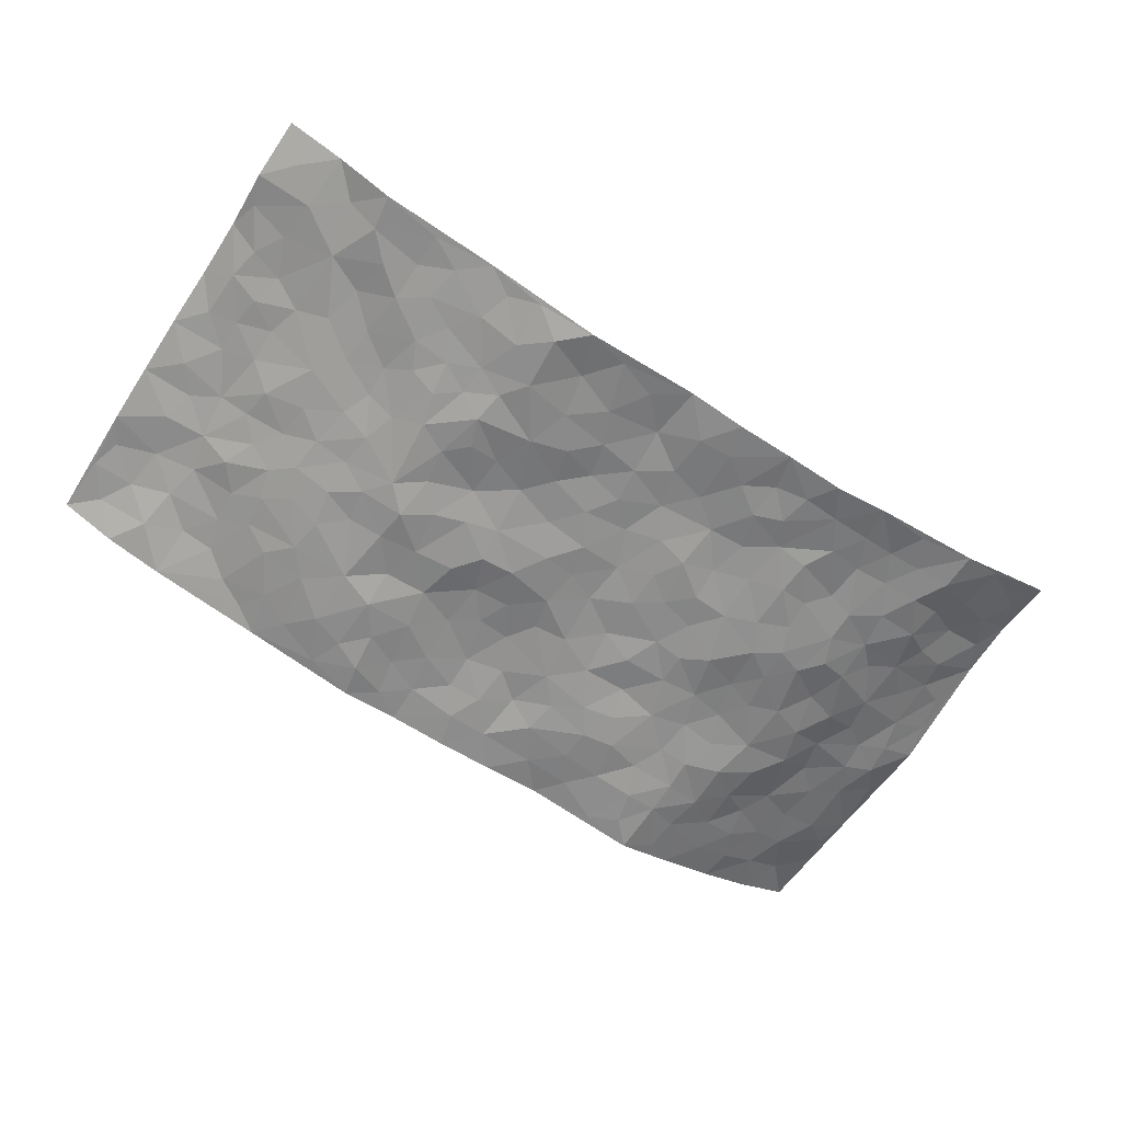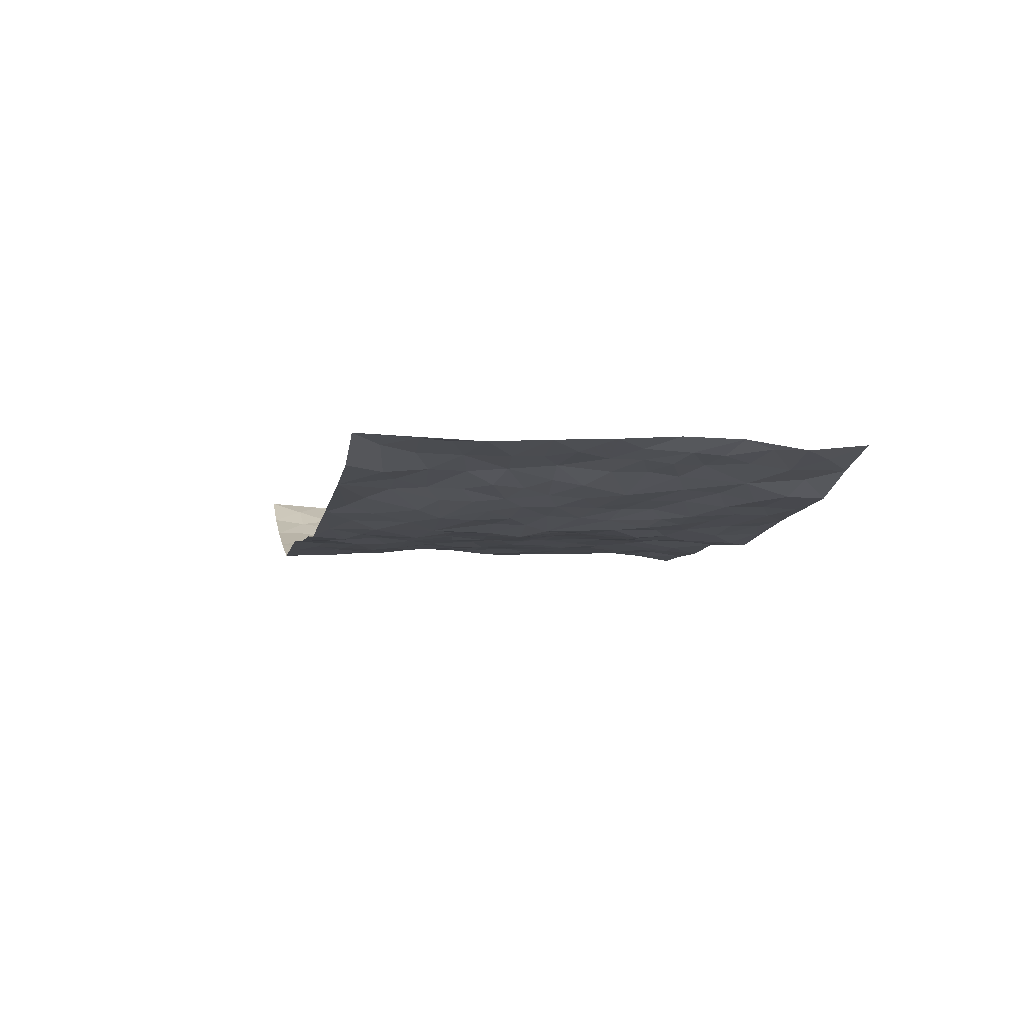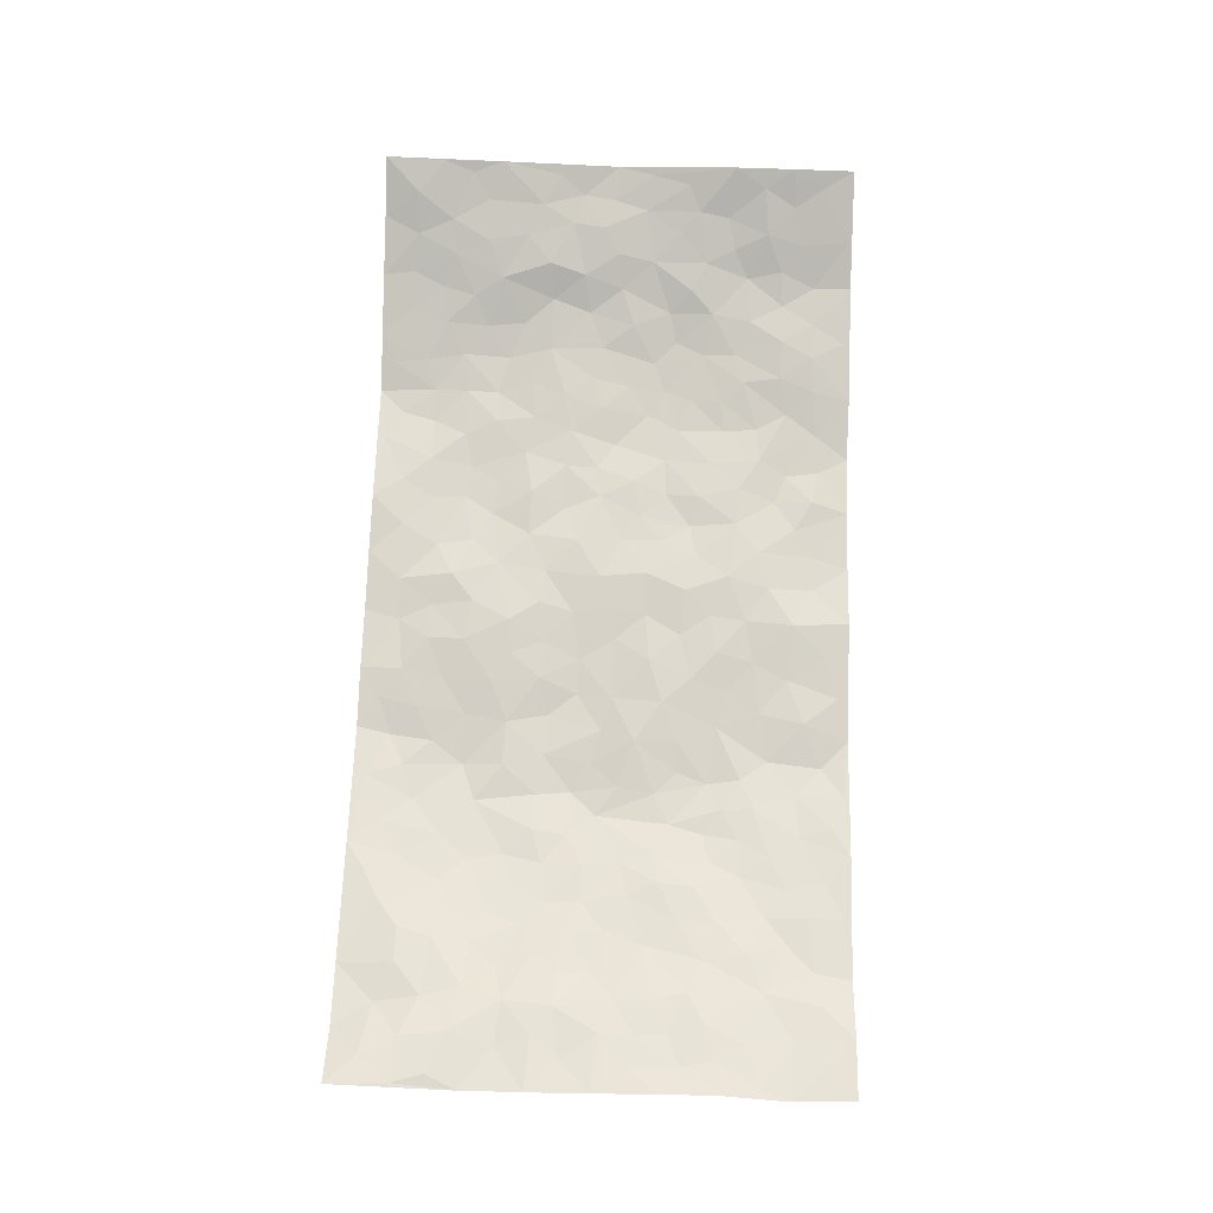
<metadata>
{"format":"obj","ext":"obj","renderer":"f3d","projection":"perspective","resolution":1024,"background":"white","views":[{"elev":-64.3,"azim":-33.0,"up":"+Z"},{"elev":-4.7,"azim":-101.8,"up":"+Z"},{"elev":72.1,"azim":-88.1,"up":"+Z"}]}
</metadata>
<code>
v -0.9683 0.001297 0.09298
v -0.9682 0.9971 0.09149
v 0.9625 0.004709 0.1092
v 0.9561 0.9985 0.126
v -0.7897 0.3915 0.05227
v -0.97 0.4984 0.09295
v -0.8507 0.3565 0.06146
v -0.0002964 0.002155 -0.03812
v -0.9665 0.2484 0.0983
v -0.9143 0.3364 0.07675
v -0.7353 0.002242 0.01077
v -0.9716 0.1252 0.0798
v -0.7067 0.2921 0.02561
v -0.8502 0.0005859 0.05642
v -0.8328 0.2873 0.0623
v -0.4892 0.001647 -0.01586
v -0.9489 0.187 0.08256
v -0.2942 0.1679 -0.04864
v -0.7704 0.321 0.04569
v -0.8568 0.1191 0.05399
v -0.9167 0.06287 0.06956
v -0.7898 0.0634 0.04333
v -0.6718 0.1272 0.007001
v -0.7236 0.07517 0.01394
v -0.8662 0.206 0.06429
v -0.9017 0.2687 0.07362
v -0.7651 0.1767 0.03547
v -0.6885 0.2091 0.02259
v -0.8563 0.4869 0.06857
v -0.9668 0.3733 0.1007
v -0.7324 0.9966 0.02013
v -0.5362 0.2223 -0.01472
v 0.2609 0.158 -0.04096
v -0.9713 0.7481 0.08158
v -0.3684 0.3932 -0.04057
v -0.7766 0.7514 0.04692
v -0.7938 0.8297 0.0471
v -0.5802 0.4418 -0.003299
v -0.6005 0.6048 -0.005447
v -0.4886 0.9968 -0.01434
v -0.9487 0.6857 0.07977
v -0.6594 0.5615 0.01405
v -0.3922 0.7531 -0.04184
v -0.5091 0.2799 -0.01901
v -0.4597 0.2252 -0.02626
v -0.4948 0.1622 -0.01865
v -0.4493 0.6358 -0.02957
v -0.3684 0.5593 -0.05139
v 0.1662 0.4738 -0.03309
v -0.3343 0.2216 -0.04177
v -0.2104 0.6104 -0.04729
v -0.3767 0.6286 -0.04423
v -0.3037 0.05845 -0.05313
v -0.6272 0.7094 0.001092
v -0.395 0.1946 -0.03226
v -0.8641 0.6165 0.06868
v -0.03757 0.3481 -0.03049
v 0.05797 0.3395 -0.02266
v 0.2993 0.4513 -0.03502
v -0.0946 0.5512 -0.04249
v -0.1651 0.5555 -0.04542
v 0.09238 0.6297 -0.02936
v -0.6299 0.3457 0.009887
v -0.7446 0.5728 0.03615
v -0.9424 0.8085 0.08353
v -0.5591 0.1291 -0.00976
v -0.3675 0.01284 -0.03577
v -0.789 0.465 0.0505
v -0.6159 0.1723 6.743e-05
v -0.6138 0.01842 -0.001968
v -0.2456 0.003331 -0.05471
v -0.6143 0.0883 0.002156
v -0.546 0.05318 -0.0101
v -0.4307 0.03764 -0.02419
v -0.4511 0.1041 -0.02542
v -0.8845 0.6843 0.06562
v -0.9617 0.8725 0.08563
v -0.7345 0.5081 0.02746
v 1.65e-07 0.9973 -0.04139
v -0.7967 0.6739 0.05115
v -0.5591 0.3147 -0.00164
v -0.5126 0.4607 -0.01906
v 0.006783 0.5709 -0.03295
v -0.04887 0.4824 -0.03743
v 0.004076 0.4193 -0.03263
v -0.1244 0.1289 -0.03936
v -0.5702 0.6691 -0.01284
v -0.9076 0.5608 0.07395
v -0.7302 0.69 0.02552
v -0.4498 0.2968 -0.03321
v -0.6279 0.267 0.01013
v -0.503 0.6875 -0.02723
v -0.1729 0.4848 -0.03771
v -0.2633 0.4363 -0.03058
v -0.6466 0.648 0.005869
v -0.01101 0.1169 -0.02568
v -0.4171 0.51 -0.04165
v -0.3444 0.2885 -0.0474
v -0.241 0.5033 -0.04148
v -0.1807 0.3821 -0.02811
v -0.9708 0.6235 0.08782
v -0.7026 0.6218 0.02305
v -0.8058 0.5783 0.0586
v -0.3633 0.1107 -0.04159
v -0.5214 0.5326 -0.01689
v -0.6807 0.4053 0.01528
v -0.1299 0.3244 -0.02894
v -0.1489 0.2502 -0.03901
v -0.5191 0.6108 -0.02304
v 0.1085 0.7283 -0.03135
v -0.00322 0.2149 -0.02832
v -0.07268 0.2733 -0.02647
v 0.005288 0.2883 -0.0278
v -0.4308 0.3637 -0.03756
v -0.1968 0.1848 -0.04074
v -0.6527 0.4871 0.009047
v -0.5541 0.3809 -0.003127
v -0.4919 0.3913 -0.02177
v -0.3086 0.5238 -0.04552
v -0.2596 0.3505 -0.03562
v -0.3566 0.4671 -0.039
v -0.2263 0.272 -0.04335
v -0.09034 0.4115 -0.02811
v -0.5941 0.5307 -0.003579
v -0.09184 0.1987 -0.03462
v -0.2147 0.09414 -0.03896
v -0.3991 0.2586 -0.03376
v -0.9184 0.4361 0.08153
v -0.8593 0.4193 0.06739
v 0.09301 0.4226 -0.02505
v 0.2093 0.2379 -0.03021
v 0.08314 0.5166 -0.02634
v 0.02003 0.4876 -0.03033
v 0.1669 0.3929 -0.03331
v 0.7848 0.4984 0.04469
v 0.2211 0.4338 -0.03549
v 0.2675 0.3138 -0.03213
v 0.1612 0.5671 -0.02729
v 0.1233 0.9971 -0.03523
v -0.2937 0.6191 -0.04484
v 0.4269 0.8785 -0.04853
v 0.4931 0.9971 -0.04952
v -0.215 0.78 -0.04439
v -0.05887 0.8636 -0.03115
v -0.3227 0.3489 -0.04378
v -0.4603 0.5655 -0.0323
v -0.07444 0.05335 -0.03786
v -0.1586 0.02316 -0.04624
v 0.122 0.0033 -0.05297
v 0.01329 0.8589 -0.03369
v -0.01696 0.6989 -0.02091
v 0.4238 0.1967 -0.03762
v 0.343 0.2901 -0.03533
v 0.5946 0.5267 -0.01966
v 0.5277 0.5469 -0.02661
v 0.4578 0.1355 -0.03322
v 0.5236 0.2281 -0.01827
v 0.4168 0.3618 -0.04123
v 0.02275 0.6399 -0.02499
v -0.05933 0.6267 -0.03022
v -0.1474 0.729 -0.03076
v -0.08706 0.6922 -0.02661
v -0.06093 0.7907 -0.02469
v -0.137 0.6317 -0.03115
v 0.02065 0.774 -0.02416
v 0.2465 0.9961 -0.02731
v -0.01909 0.9254 -0.04046
v -0.2703 0.8452 -0.05038
v -0.2007 0.8795 -0.04192
v -0.3173 0.7796 -0.05274
v -0.246 0.9976 -0.04874
v -0.2286 0.6953 -0.04004
v -0.3189 0.6996 -0.0395
v -0.1407 0.8289 -0.03772
v -0.1232 0.9978 -0.03971
v 0.2183 0.7447 -0.04107
v 0.174 0.6665 -0.03323
v 0.3284 0.5949 -0.03441
v 0.2623 0.5229 -0.03463
v 0.2671 0.6654 -0.02982
v 0.4268 0.7435 -0.03463
v 0.3574 0.6825 -0.03538
v 0.2869 0.732 -0.04058
v 0.06843 0.9278 -0.03556
v 0.07905 0.8223 -0.02487
v 0.1453 0.8564 -0.03849
v 0.2512 0.8716 -0.04169
v 0.3231 0.7919 -0.04526
v 0.2329 0.5953 -0.03711
v -0.8733 0.8658 0.06894
v -0.6787 0.8152 0.02358
v -0.8611 0.773 0.0683
v -0.854 0.9956 0.04441
v -0.9121 0.9382 0.07748
v -0.807 0.9188 0.03823
v -0.7289 0.8841 0.03415
v -0.6035 0.9278 0.006935
v -0.6588 0.8845 0.02084
v -0.6849 0.7444 0.021
v -0.5615 0.8133 -0.01238
v -0.6213 0.7799 0.003712
v -0.5118 0.8997 -0.01709
v -0.3933 0.8772 -0.04167
v -0.5439 0.9587 -0.003895
v -0.4667 0.8149 -0.02998
v -0.4432 0.9348 -0.02641
v -0.3462 0.9718 -0.03781
v -0.5139 0.7596 -0.02446
v -0.3219 0.9004 -0.04681
v -0.26 0.9297 -0.05392
v 0.1563 0.7837 -0.03607
v 0.2553 0.8028 -0.04547
v 0.189 0.9315 -0.03445
v 0.3952 0.8109 -0.04064
v 0.339 0.879 -0.04027
v 0.384 0.9808 -0.04075
v 0.2902 0.9357 -0.03611
v 0.4444 0.9466 -0.0482
v 0.3828 0.4938 -0.04465
v 0.3274 0.5289 -0.03813
v 0.4863 0.6039 -0.02516
v 0.4345 0.6641 -0.0312
v 0.4081 0.5878 -0.03316
v 0.3545 0.1905 -0.0335
v 0.4843 0.3349 -0.03587
v 0.4619 0.5222 -0.03096
v 0.3488 0.3882 -0.04072
v -0.1251 0.9139 -0.03826
v -0.1847 0.9571 -0.04436
v 0.3217 0.1339 -0.0427
v 0.6124 0.0154 -0.005979
v 0.2017 0.3333 -0.03759
v 0.2726 0.385 -0.0385
v 0.585 0.248 -0.01446
v 0.7297 0.9992 0.02599
v 0.9583 0.2537 0.1183
v 0.4951 0.8111 -0.03975
v 0.7168 0.4885 0.01552
v 0.4916 0.7459 -0.03804
v 0.9676 0.5022 0.09052
v 0.668 0.2952 0.006319
v 0.5127 0.4682 -0.03426
v 0.7728 0.3128 0.03651
v 0.5652 0.4159 -0.03027
v 0.4906 0.002244 -0.02858
v 0.09033 0.2518 -0.02312
v 0.5052 0.07723 -0.01856
v 0.135 0.3188 -0.02947
v 0.4186 0.2669 -0.04012
v 0.8643 0.2672 0.06825
v 0.642 0.4623 -0.003683
v 0.5771 0.08249 -0.002314
v 0.4523 0.4262 -0.04314
v 0.6107 0.3721 -0.02016
v 0.2879 0.2329 -0.03141
v 0.4802 0.272 -0.03028
v 0.2653 0.07883 -0.04053
v 0.3695 0.004027 -0.05823
v 0.2456 0.003189 -0.05328
v 0.2015 0.115 -0.04011
v 0.06802 0.1694 -0.02942
v 0.1454 0.1895 -0.02941
v 0.6116 0.1483 0.003317
v 0.7713 0.4245 0.03747
v 0.7468 0.2229 0.02078
v 0.6508 0.08172 0.00357
v 0.6702 0.3853 -0.001113
v 0.7139 0.3407 0.02297
v 0.8748 0.3283 0.07392
v 0.74 0.5686 0.03102
v 0.6921 0.1469 0.005402
v 0.76 0.1517 0.0292
v 0.8318 0.3695 0.05769
v 0.9281 0.3521 0.09344
v 0.8767 0.4407 0.06905
v 0.5845 0.3132 -0.02035
v 0.8132 0.1081 0.05119
v 0.3338 0.06433 -0.04764
v 0.4131 0.06973 -0.04276
v 0.07028 0.07845 -0.04266
v 0.1424 0.07311 -0.04616
v 0.9616 0.7501 0.1095
v 0.7323 0.08086 0.01227
v 0.6548 0.2168 0.004244
v 0.948 0.4271 0.09255
v 0.8979 0.5111 0.07072
v 0.8021 0.2524 0.04636
v 0.5328 0.1488 -0.01204
v 0.7346 0.00298 0.01429
v 0.5065 0.3943 -0.03882
v 0.9245 0.06668 0.09716
v 0.9567 0.1287 0.1207
v 0.8292 0.1826 0.06364
v 0.8852 0.1272 0.08282
v 0.8232 0.01126 0.05144
v 0.9201 0.1911 0.1012
v 0.6682 0.5564 -0.003944
v 0.6932 0.6338 0.005202
v 0.5888 0.6363 -0.01992
v 0.817 0.6925 0.05837
v 0.6334 0.7718 -0.01
v 0.9445 0.6263 0.09195
v 0.7598 0.6427 0.04309
v 0.8464 0.5968 0.06267
v 0.7279 0.7446 0.03135
v 0.8375 0.5322 0.06171
v 0.9073 0.576 0.07285
v 0.8814 0.6608 0.07537
v 0.6434 0.693 -0.01114
v 0.5701 0.7238 -0.03092
v 0.5131 0.6745 -0.02847
v 0.8427 0.8529 0.07012
v 0.7103 0.8716 0.01682
v 0.8027 0.7775 0.05763
v 0.8857 0.7787 0.08083
v 0.7735 0.8449 0.04488
v 0.9562 0.8743 0.1166
v 0.6917 0.803 0.01498
v 0.9384 0.8119 0.1029
v 0.7383 0.9322 0.0269
v 0.8453 0.9988 0.07114
v 0.6115 0.9985 -0.01251
v 0.8121 0.9264 0.05821
v 0.89 0.9281 0.09739
v 0.6609 0.9349 0.001811
v 0.5593 0.9011 -0.02772
v 0.4956 0.8803 -0.04367
v 0.5524 0.9692 -0.03035
v 0.5733 0.8218 -0.02675
v 0.6367 0.861 -0.004955
f 29 6 128
f 12 21 20
f 26 10 9
f 55 45 46
f 27 19 15
f 26 9 17
f 101 6 88
f 12 1 21
f 7 15 19
f 125 86 96
f 84 123 85
f 129 29 128
f 25 27 15
f 12 20 17
f 73 75 66
f 22 14 11
f 26 17 25
f 9 12 17
f 25 15 26
f 5 129 7
f 52 146 48
f 55 18 50
f 7 19 5
f 20 27 25
f 124 82 105
f 41 76 34
f 20 14 22
f 14 20 21
f 14 21 1
f 24 22 11
f 24 27 22
f 72 66 69
f 69 32 91
f 70 24 11
f 24 23 27
f 17 20 25
f 27 20 22
f 10 15 7
f 10 26 15
f 23 28 27
f 27 13 19
f 28 23 69
f 13 27 28
f 119 121 94
f 10 7 129
f 6 30 128
f 9 10 30
f 36 192 80
f 80 102 89
f 118 81 44
f 64 103 78
f 115 126 86
f 45 32 46
f 91 63 13
f 129 68 29
f 95 87 54
f 95 54 199
f 202 40 204
f 82 97 105
f 29 88 6
f 18 55 104
f 148 126 71
f 38 82 124
f 50 18 122
f 117 82 38
f 5 19 106
f 82 117 118
f 80 64 102
f 127 45 55
f 194 77 190
f 98 35 114
f 39 124 105
f 127 50 98
f 106 19 13
f 66 75 46
f 39 95 42
f 63 117 38
f 95 89 102
f 101 56 76
f 51 140 99
f 18 53 126
f 62 83 132
f 45 127 90
f 112 113 57
f 103 29 68
f 130 85 58
f 109 39 105
f 35 94 121
f 113 246 58
f 151 165 163
f 120 100 94
f 114 127 98
f 192 190 65
f 95 39 87
f 36 191 37
f 67 104 74
f 56 101 88
f 13 63 106
f 192 34 76
f 268 241 243
f 108 115 125
f 93 84 60
f 133 84 85
f 156 288 157
f 101 76 41
f 80 103 64
f 105 97 146
f 99 61 51
f 92 109 47
f 125 96 111
f 158 227 153
f 75 104 55
f 69 66 32
f 81 91 32
f 106 78 68
f 42 64 78
f 77 34 65
f 24 70 72
f 75 73 16
f 16 71 67
f 2 34 77
f 13 28 91
f 103 56 88
f 56 80 76
f 72 69 23
f 11 16 70
f 16 73 70
f 16 67 74
f 115 18 126
f 24 72 23
f 73 72 70
f 16 74 75
f 72 73 66
f 32 45 44
f 84 83 60
f 66 46 32
f 78 106 116
f 117 63 81
f 67 53 104
f 103 68 78
f 69 91 28
f 36 80 89
f 106 38 116
f 106 68 5
f 81 118 117
f 62 132 138
f 32 44 81
f 53 67 71
f 57 58 85
f 123 100 107
f 93 60 61
f 33 230 224
f 8 96 147
f 132 133 130
f 140 48 119
f 93 100 123
f 122 98 50
f 164 60 160
f 53 71 126
f 125 112 108
f 193 194 195
f 75 55 46
f 63 91 81
f 56 103 80
f 196 198 31
f 18 104 53
f 121 48 97
f 38 106 63
f 118 97 82
f 97 35 121
f 51 172 140
f 130 134 49
f 87 39 109
f 288 252 263
f 97 114 35
f 47 43 92
f 57 113 58
f 248 130 58
f 34 101 41
f 114 90 127
f 116 124 42
f 145 94 35
f 118 114 97
f 167 79 175
f 98 145 35
f 85 123 57
f 43 47 52
f 199 36 89
f 42 78 116
f 159 83 62
f 88 29 103
f 74 104 75
f 118 44 90
f 173 140 172
f 42 95 102
f 190 192 37
f 65 190 77
f 89 95 199
f 125 111 112
f 92 87 109
f 18 115 122
f 177 180 176
f 112 57 107
f 109 105 146
f 93 94 100
f 285 286 275
f 96 86 147
f 137 232 131
f 57 123 107
f 87 92 208
f 49 134 136
f 132 130 49
f 161 164 162
f 50 127 55
f 122 108 107
f 122 107 100
f 48 140 52
f 118 90 114
f 99 119 94
f 123 84 93
f 36 37 192
f 48 121 119
f 120 122 100
f 39 42 124
f 38 124 116
f 248 58 246
f 44 45 90
f 98 122 120
f 146 52 47
f 94 93 99
f 168 209 170
f 212 183 188
f 202 197 200
f 42 102 64
f 107 108 112
f 99 93 61
f 8 280 96
f 112 111 113
f 125 115 86
f 115 108 122
f 128 30 10
f 5 68 129
f 10 129 128
f 132 49 138
f 83 84 133
f 130 133 85
f 83 133 132
f 248 134 130
f 156 152 224
f 151 110 165
f 212 186 211
f 153 224 249
f 254 251 244
f 246 261 262
f 225 158 249
f 49 136 179
f 185 184 150
f 214 188 181
f 181 188 182
f 161 163 174
f 143 170 172
f 110 211 185
f 184 79 167
f 174 228 169
f 62 110 159
f 163 150 144
f 210 169 229
f 170 143 168
f 176 211 110
f 98 120 145
f 94 145 120
f 48 146 97
f 109 146 47
f 148 86 126
f 147 86 148
f 71 8 148
f 8 147 148
f 244 276 254
f 232 136 134
f 174 143 161
f 60 83 160
f 163 162 151
f 159 160 83
f 261 281 262
f 259 281 149
f 219 220 59
f 246 113 111
f 33 255 131
f 157 256 152
f 137 255 153
f 230 278 279
f 262 260 33
f 154 155 242
f 131 255 137
f 248 131 232
f 281 280 149
f 259 258 278
f 220 179 59
f 159 151 160
f 162 160 151
f 164 61 60
f 228 174 144
f 144 174 163
f 159 110 151
f 161 172 164
f 186 184 185
f 161 162 163
f 61 164 51
f 160 162 164
f 187 217 213
f 150 163 165
f 205 202 200
f 79 184 139
f 170 43 173
f 174 169 143
f 161 143 172
f 167 144 150
f 176 180 183
f 172 170 173
f 223 226 221
f 185 150 165
f 99 140 119
f 207 206 203
f 172 51 164
f 43 52 173
f 173 52 140
f 167 175 228
f 228 229 169
f 210 168 169
f 177 110 62
f 189 138 179
f 62 138 177
f 136 232 233
f 181 182 222
f 150 184 167
f 178 180 189
f 49 179 138
f 177 138 189
f 180 178 182
f 178 179 220
f 307 308 304
f 222 223 221
f 215 187 188
f 176 183 212
f 187 213 186
f 214 215 188
f 185 211 186
f 237 181 239
f 182 188 183
f 110 185 165
f 216 215 141
f 211 176 212
f 182 183 180
f 176 110 177
f 213 184 186
f 178 189 179
f 177 189 180
f 195 190 37
f 197 198 200
f 195 194 190
f 34 192 65
f 80 192 76
f 37 196 195
f 194 2 77
f 193 2 194
f 196 37 191
f 31 193 195
f 198 196 191
f 31 195 196
f 199 201 191
f 197 204 31
f 198 191 201
f 31 198 197
f 201 199 54
f 36 199 191
f 54 208 201
f 208 43 205
f 208 54 87
f 198 201 200
f 206 205 203
f 43 170 203
f 210 207 209
f 40 202 206
f 31 204 40
f 197 202 204
f 208 205 200
f 43 203 205
f 205 206 202
f 203 209 207
f 171 40 207
f 40 206 207
f 208 200 201
f 43 208 92
f 170 209 203
f 168 143 169
f 207 210 171
f 168 210 209
f 188 187 212
f 212 187 186
f 166 139 213
f 184 213 139
f 237 214 181
f 215 214 141
f 216 141 218
f 213 217 166
f 142 166 216
f 217 216 166
f 187 215 217
f 216 217 215
f 237 141 214
f 142 216 218
f 223 222 182
f 179 136 59
f 223 220 219
f 267 238 251
f 237 327 141
f 223 182 178
f 158 290 253
f 220 223 178
f 59 233 227
f 233 59 136
f 248 246 131
f 153 249 158
f 251 254 267
f 223 219 226
f 111 261 246
f 297 251 238
f 276 256 157
f 167 228 144
f 229 228 175
f 175 171 229
f 229 171 210
f 260 257 33
f 265 271 272
f 266 289 283
f 269 243 250
f 249 224 152
f 266 283 271
f 227 233 137
f 253 227 158
f 325 313 320
f 135 264 275
f 310 329 239
f 270 298 297
f 249 256 225
f 275 273 269
f 311 222 221
f 155 154 299
f 234 276 157
f 310 311 299
f 222 239 181
f 221 226 155
f 266 263 252
f 242 290 244
f 264 273 275
f 273 264 243
f 242 244 154
f 276 290 225
f 288 234 157
f 240 282 302
f 275 286 306
f 225 290 158
f 234 263 284
f 241 254 276
f 233 232 137
f 137 153 227
f 264 135 238
f 244 251 154
f 260 259 257
f 227 253 219
f 33 224 255
f 154 297 299
f 240 302 307
f 297 154 251
f 264 268 243
f 253 226 219
f 271 284 263
f 277 294 293
f 290 242 253
f 241 234 284
f 59 227 219
f 242 155 226
f 252 245 231
f 157 152 156
f 257 230 33
f 152 256 249
f 278 230 257
f 262 33 131
f 224 153 255
f 259 278 257
f 134 248 232
f 230 279 224
f 96 261 111
f 261 96 280
f 280 281 261
f 246 262 131
f 252 247 245
f 268 267 241
f 283 277 272
f 288 247 252
f 275 274 285
f 295 291 294
f 267 268 264
f 263 234 288
f 309 310 299
f 290 276 244
f 283 272 271
f 267 254 241
f 265 243 241
f 236 240 285
f 297 238 270
f 303 305 298
f 241 276 234
f 221 155 299
f 272 277 293
f 250 243 287
f 286 285 240
f 284 271 265
f 271 263 266
f 295 3 291
f 225 256 276
f 241 284 265
f 289 266 231
f 3 292 291
f 321 235 323
f 293 294 296
f 279 278 258
f 245 279 258
f 279 156 224
f 260 281 259
f 280 8 149
f 262 281 260
f 231 266 252
f 267 264 238
f 306 304 270
f 283 289 295
f 243 269 273
f 236 269 250
f 294 292 296
f 274 236 285
f 269 274 275
f 250 287 293
f 245 289 231
f 236 274 269
f 156 279 247
f 242 226 253
f 247 279 245
f 243 265 287
f 288 156 247
f 265 272 293
f 296 292 236
f 293 287 265
f 295 294 277
f 277 283 295
f 236 250 296
f 289 3 295
f 292 294 291
f 293 296 250
f 300 304 308
f 325 320 235
f 329 330 326
f 270 304 303
f 270 303 298
f 309 305 301
f 135 306 270
f 299 297 298
f 298 309 299
f 238 135 270
f 300 314 305
f 303 300 305
f 304 306 307
f 300 303 304
f 282 319 315
f 322 325 235
f 275 306 135
f 307 306 286
f 240 307 286
f 308 307 302
f 302 282 308
f 308 282 315
f 305 309 298
f 310 309 301
f 310 301 329
f 310 239 311
f 222 311 239
f 299 311 221
f 319 312 315
f 312 323 316
f 301 305 318
f 305 314 316
f 300 308 315
f 316 314 312
f 312 314 315
f 315 314 300
f 323 312 324
f 316 313 318
f 282 4 317
f 330 313 325
f 4 321 324
f 235 320 323
f 282 317 319
f 312 319 317
f 326 325 322
f 316 320 313
f 316 318 305
f 142 218 327
f 327 218 141
f 316 323 320
f 324 312 317
f 4 324 317
f 321 323 324
f 318 313 330
f 328 326 322
f 326 327 329
f 329 327 237
f 326 328 327
f 322 142 328
f 327 328 142
f 329 237 239
f 301 318 330
f 326 330 325
f 330 329 301

</code>
